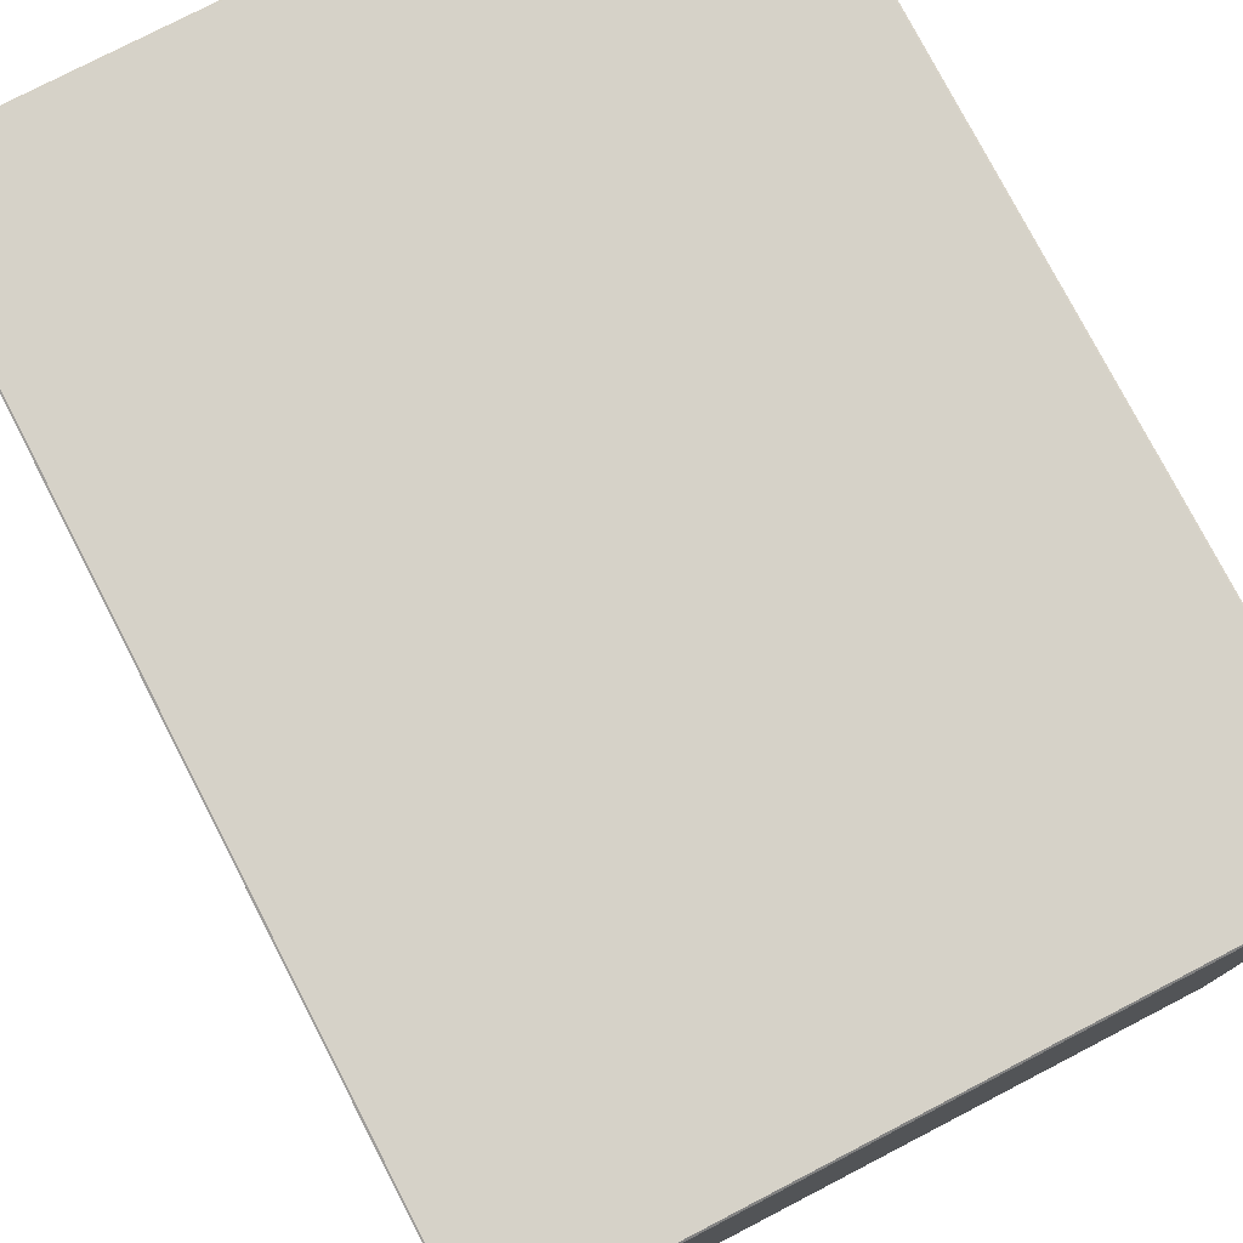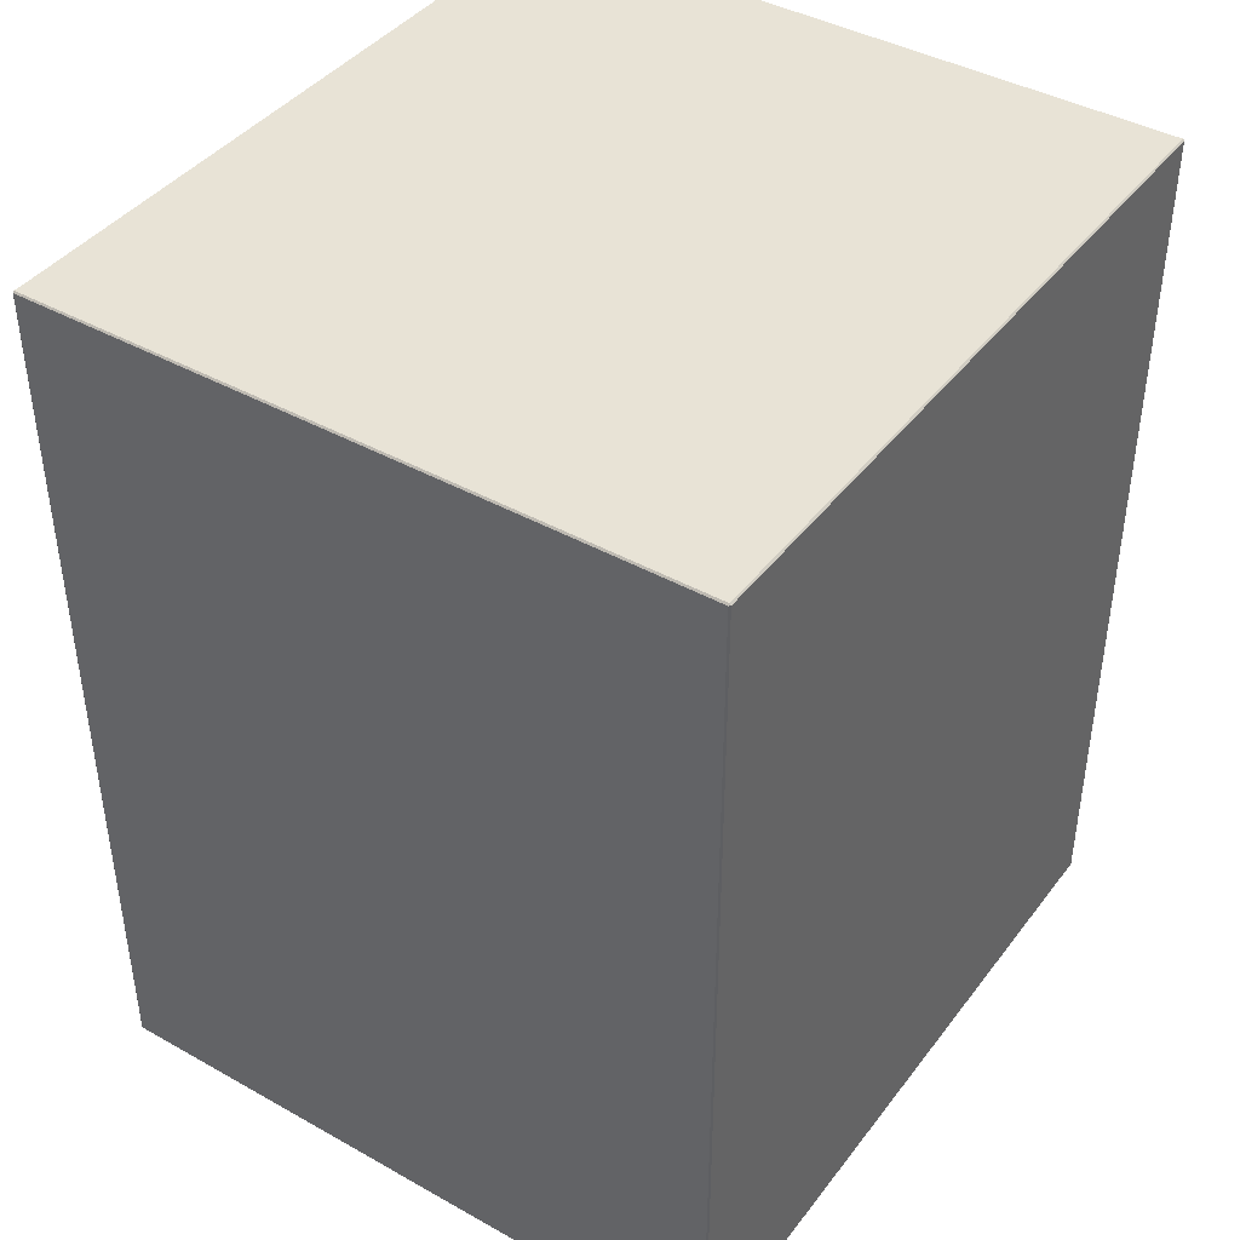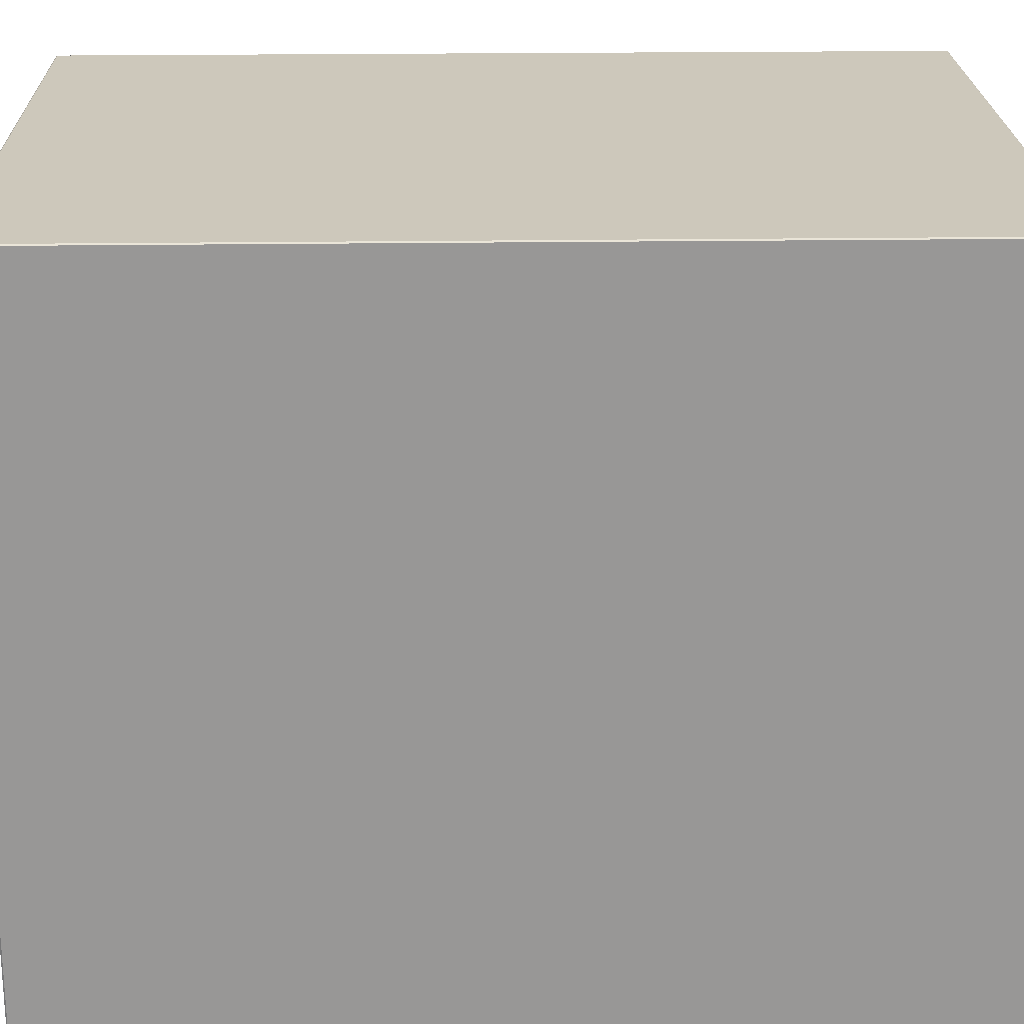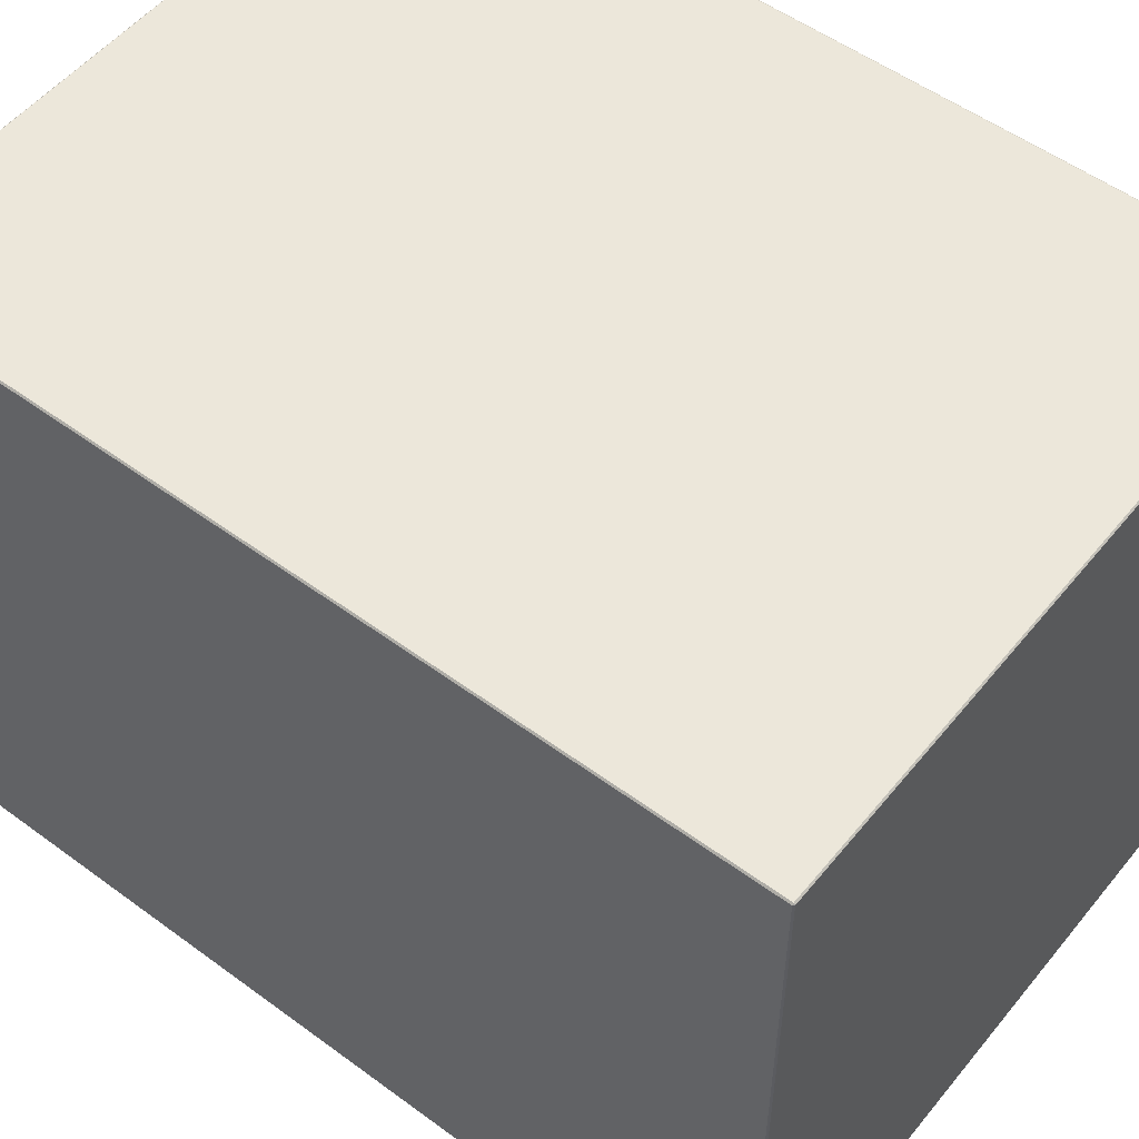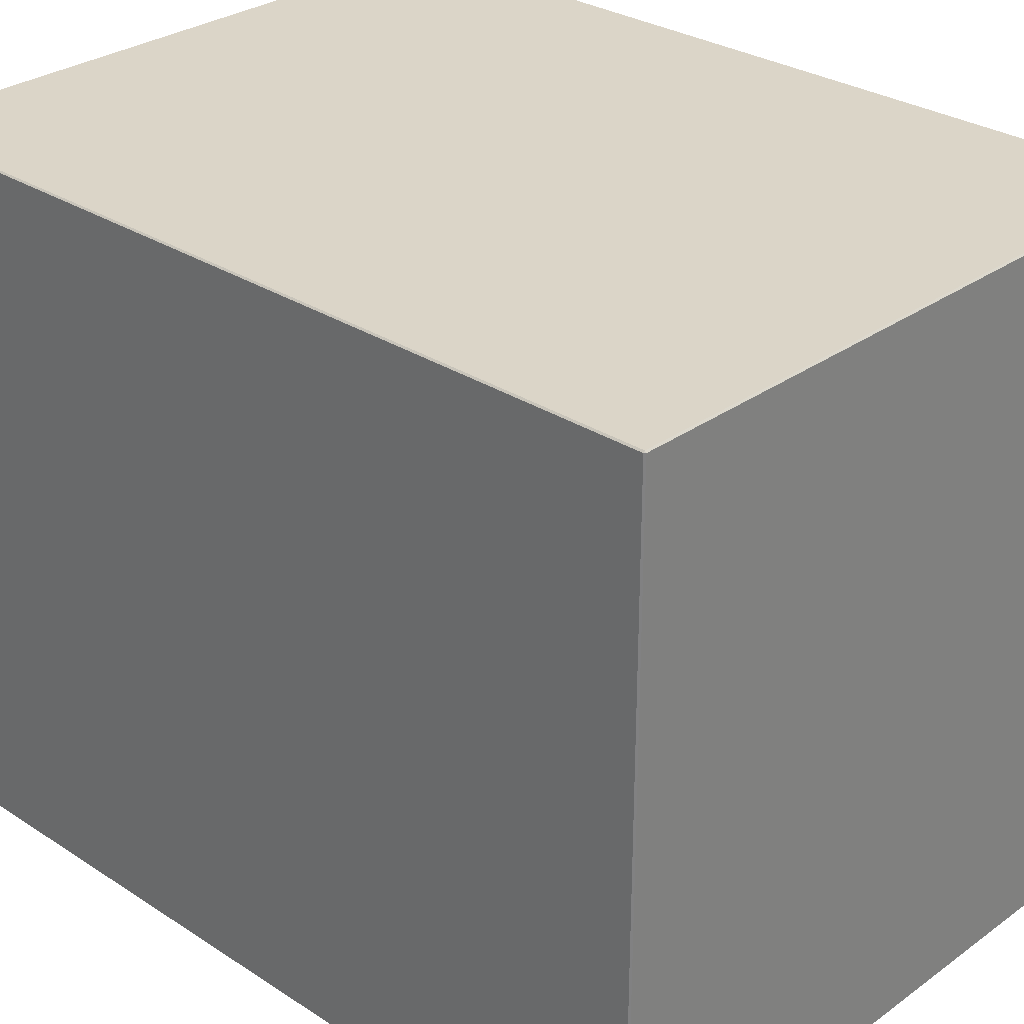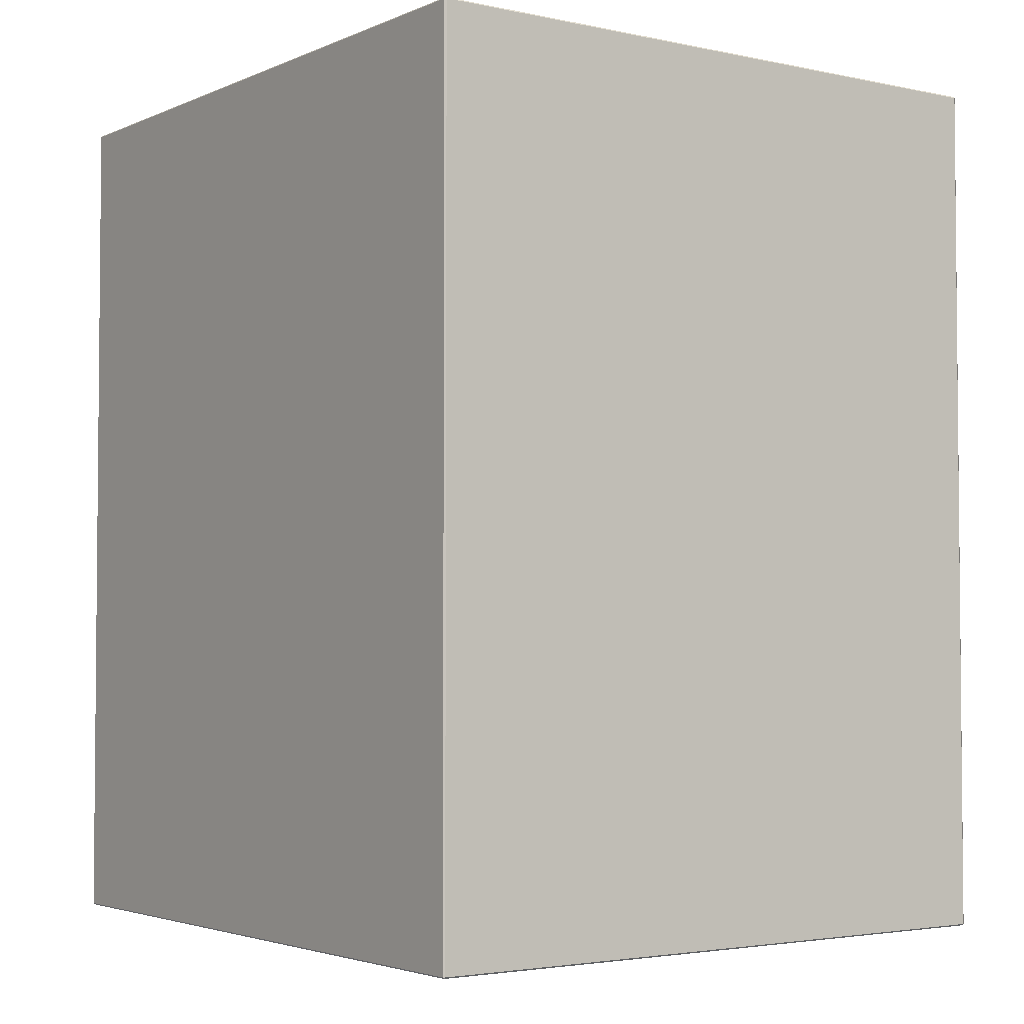
<metadata>
{"format":"obj","ext":"obj","renderer":"f3d","projection":"perspective","resolution":1024,"background":"white","views":[{"elev":77.6,"azim":152.6,"up":"+Y"},{"elev":41.7,"azim":-146.0,"up":"+Z"},{"elev":21.9,"azim":88.6,"up":"+Y"},{"elev":53.2,"azim":-51.8,"up":"+Y"},{"elev":29.6,"azim":-46.4,"up":"+Y"},{"elev":-3.2,"azim":-35.7,"up":"+Z"}]}
</metadata>
<code>
g default
v -1.905 2.064 2.547
v -1.914 2.055 2.547
v -1.905 2.055 2.556
v 1.914 2.057 2.547
v 1.905 2.064 2.547
v 1.905 2.055 2.556
v -1.914 2.055 -2.547
v -1.905 2.064 -2.547
v -1.905 2.055 -2.556
v 1.914 2.057 -2.547
v 1.905 2.055 -2.556
v 1.905 2.064 -2.547
v -1.914 -2.055 2.547
v -1.905 -2.064 2.547
v -1.905 -2.055 2.556
v 1.914 -2.057 2.547
v 1.905 -2.055 2.556
v 1.905 -2.064 2.547
v -1.905 -2.064 -2.547
v -1.914 -2.055 -2.547
v -1.905 -2.055 -2.556
v 1.914 -2.057 -2.547
v 1.905 -2.064 -2.547
v 1.905 -2.055 -2.556
g polySurface6
f 2 7 20 13
f 6 3 15 17
f 5 12 8 1
f 24 21 9 11
f 19 23 18 14
f 2 1 8 7
f 15 3 2 13
f 1 3 6 5
f 5 4 10 12
f 9 8 12 11
f 20 7 9 21
f 6 17 16 4
f 10 22 24 11
f 14 13 20 19
f 15 14 18 17
f 16 18 23 22
f 19 21 24 23
f 1 2 3
f 4 5 6
f 7 8 9
f 10 11 12
f 13 14 15
f 16 17 18
f 19 20 21
f 22 23 24
f 4 16 22 10

</code>
